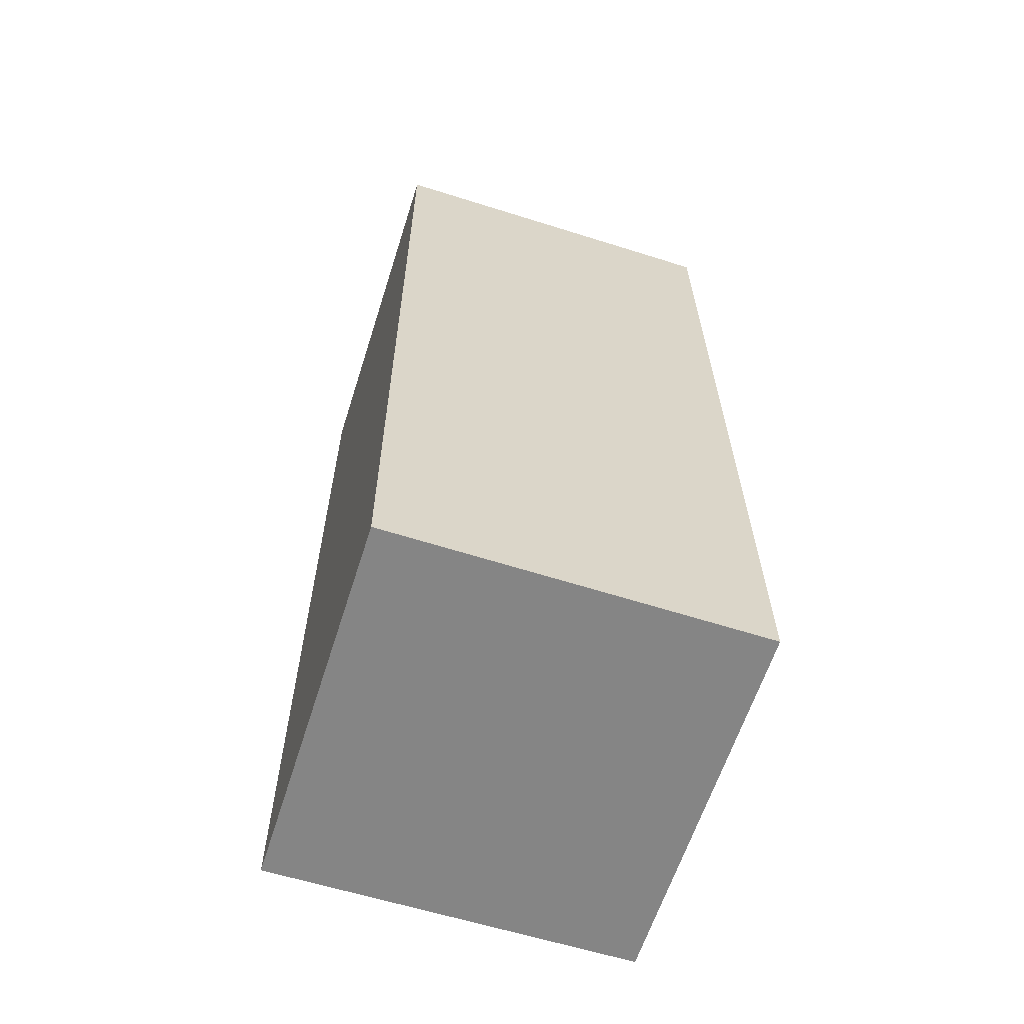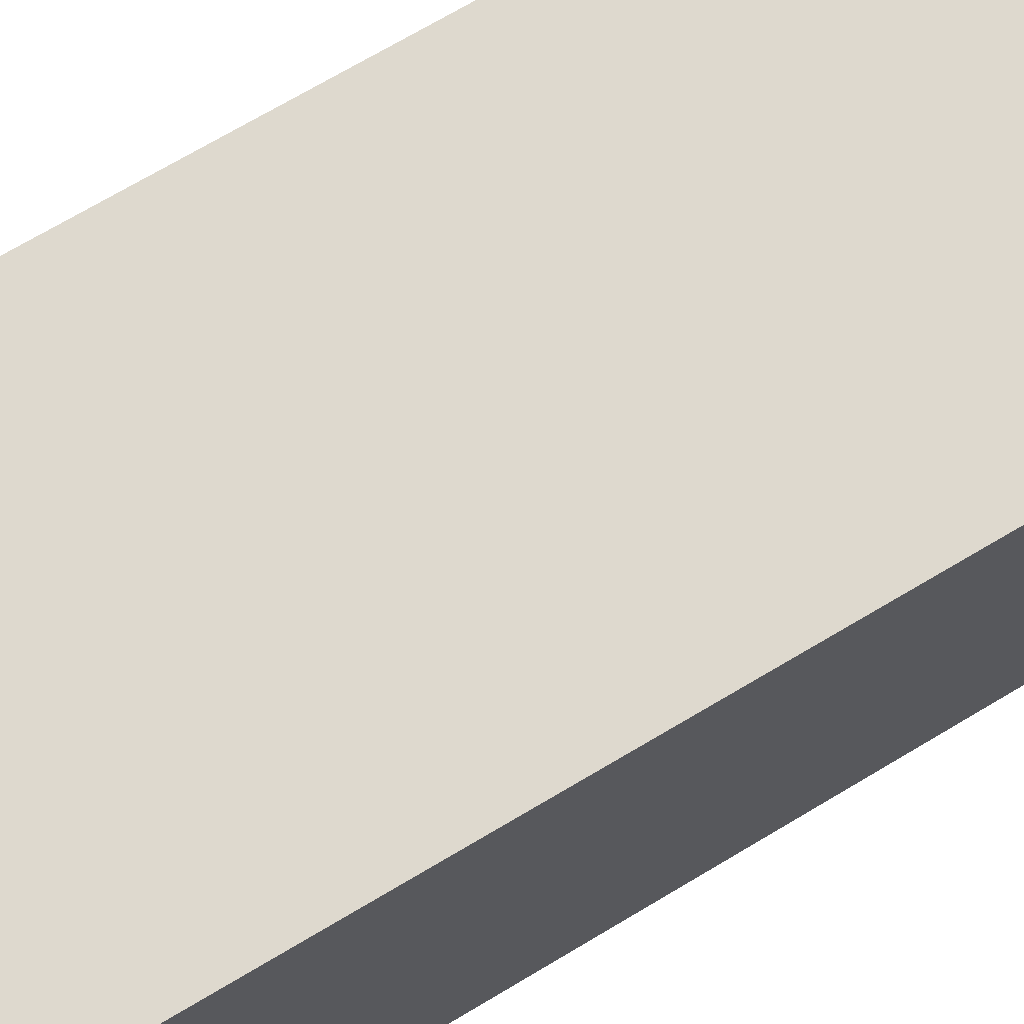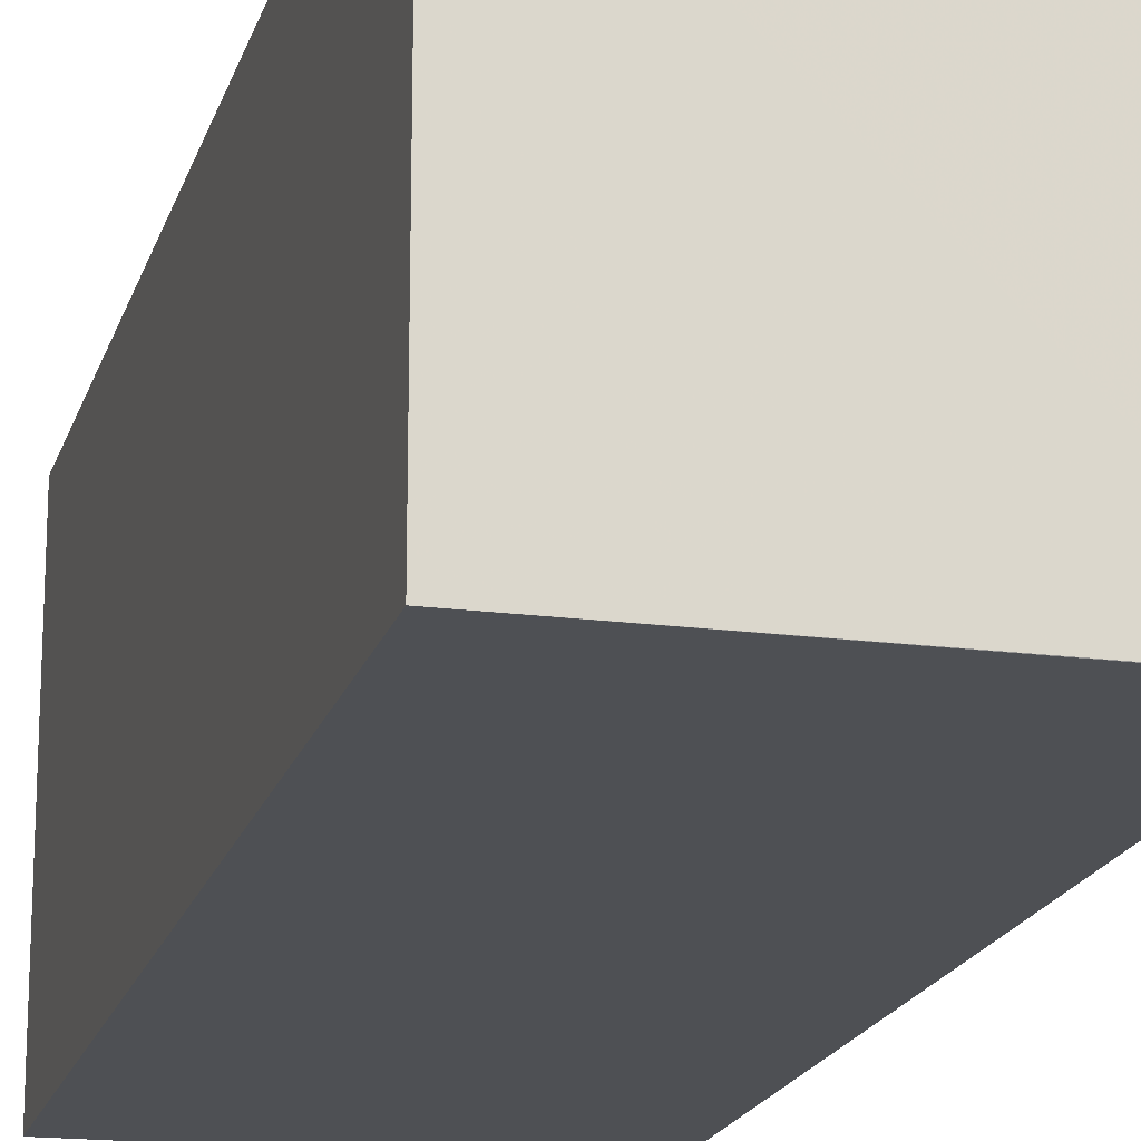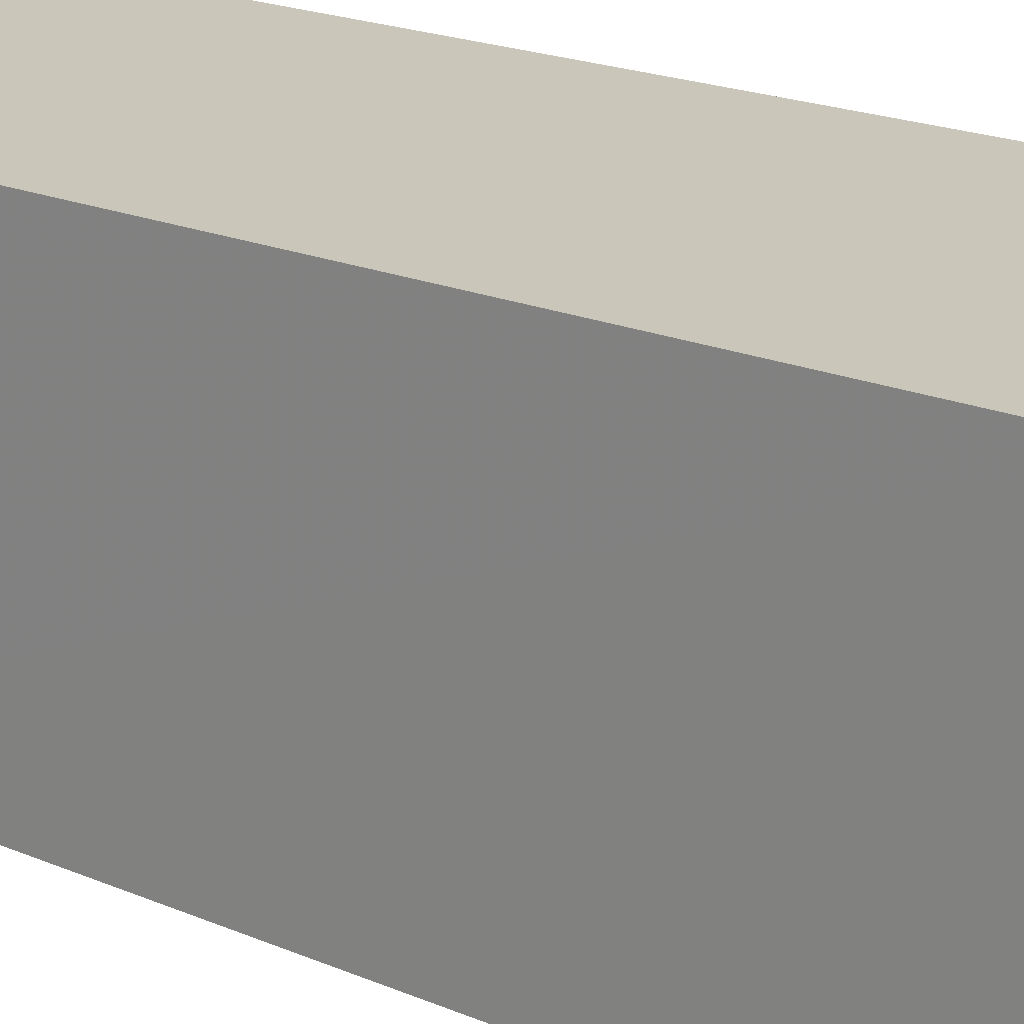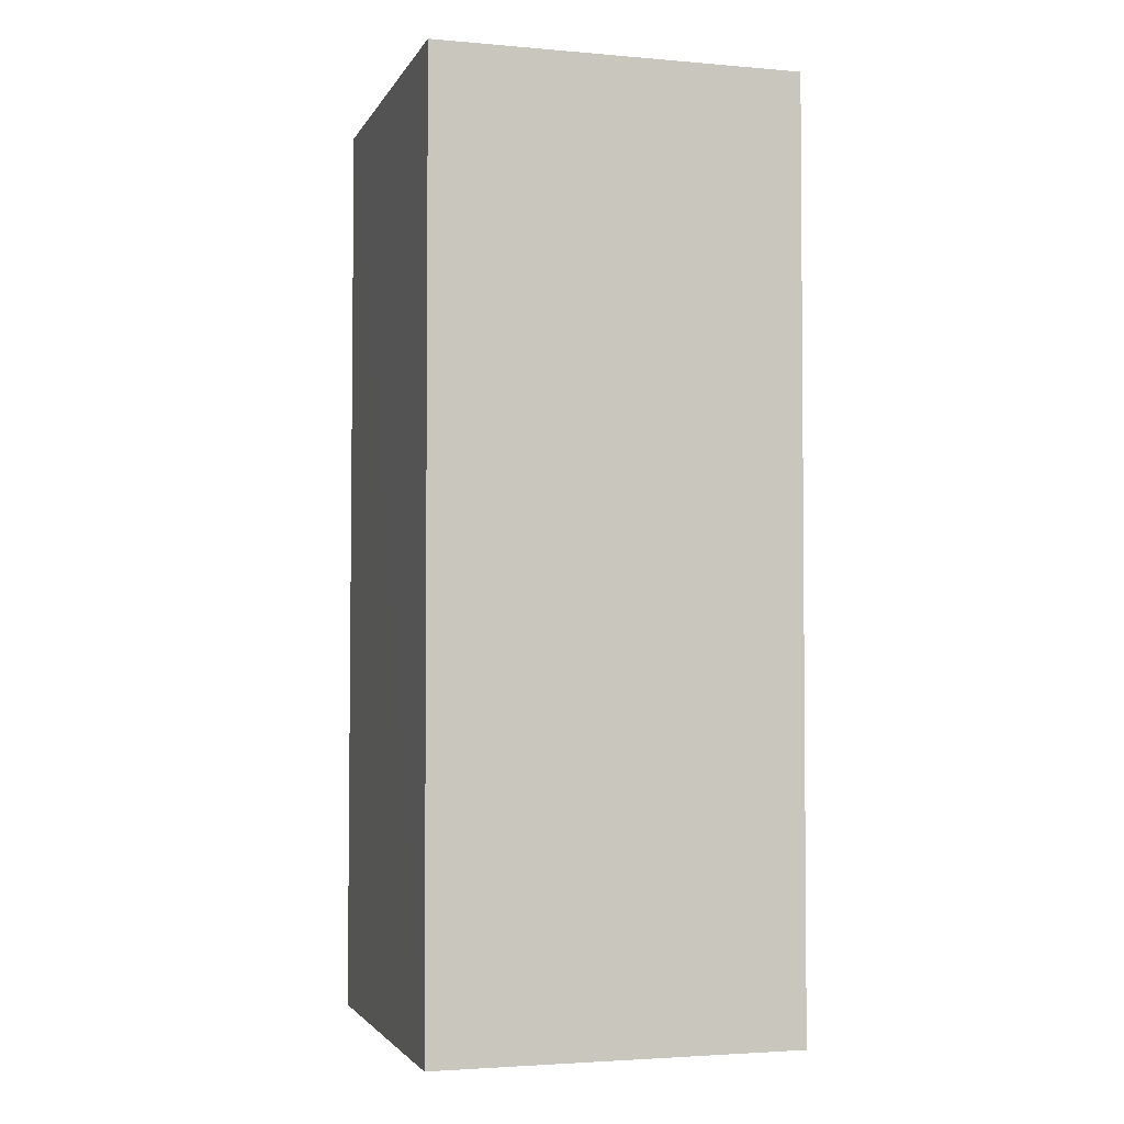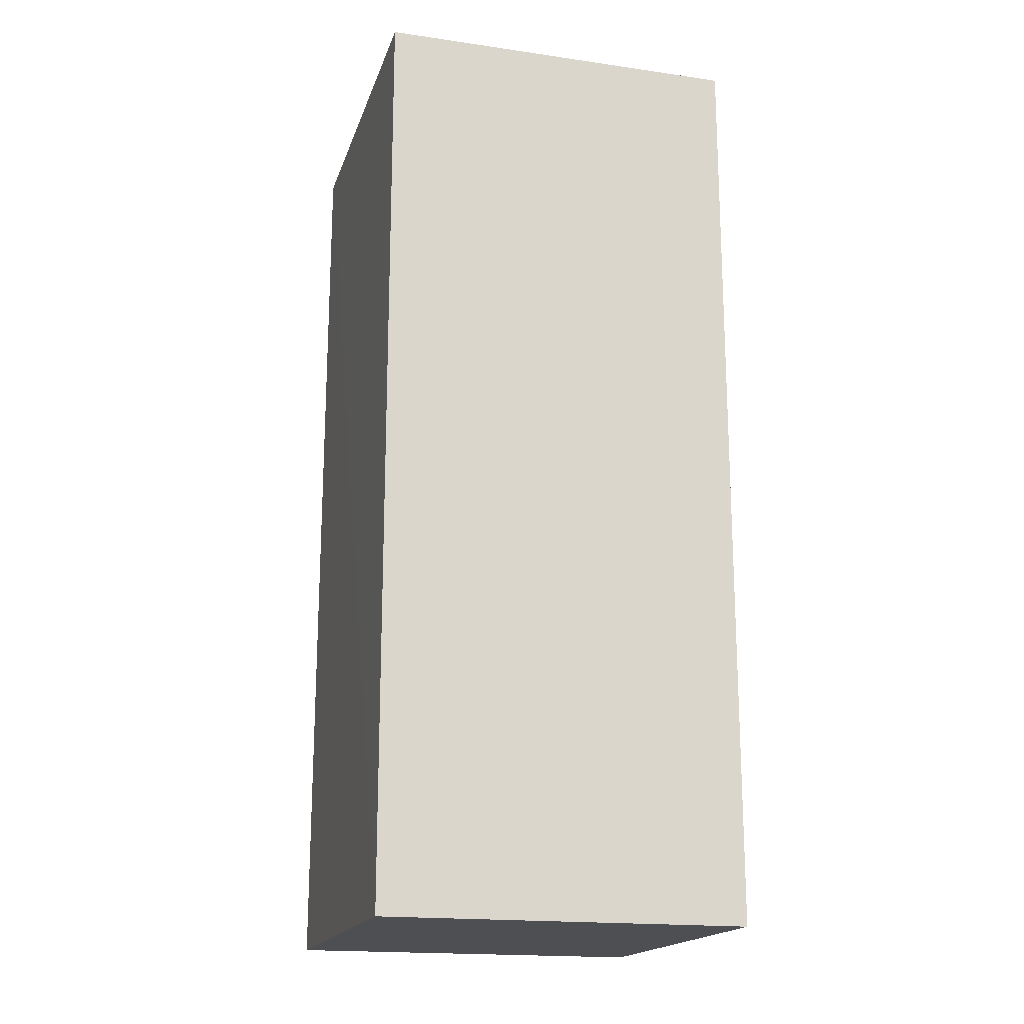
<metadata>
{"format":"obj","ext":"obj","renderer":"f3d","projection":"perspective","resolution":1024,"background":"white","views":[{"elev":-61.7,"azim":-17.6,"up":"+Z"},{"elev":71.5,"azim":-120.7,"up":"+Y"},{"elev":-18.3,"azim":-14.9,"up":"+Y"},{"elev":21.2,"azim":126.0,"up":"+Y"},{"elev":-3.0,"azim":163.6,"up":"+Z"},{"elev":-18.0,"azim":164.4,"up":"+Z"}]}
</metadata>
<code>
v 0.06933 0.003791 0.2122
v 0.06933 -0.06097 0.2122
v 0.06933 0.003791 0.04744
v 0.004424 0.003791 0.04744
v 0.004424 0.003791 0.2122
v 0.004431 -0.06351 0.04742
v 0.06924 -0.06309 0.04741
v 0.004439 -0.06121 0.2122
v 0.06427 -0.06105 0.2122
f 1 2 3
f 1 3 4
f 5 2 1
f 5 1 4
f 6 5 4
f 7 3 2
f 7 6 4
f 7 4 3
f 8 2 5
f 8 5 6
f 9 7 2
f 9 6 7
f 9 8 6
f 9 2 8

</code>
